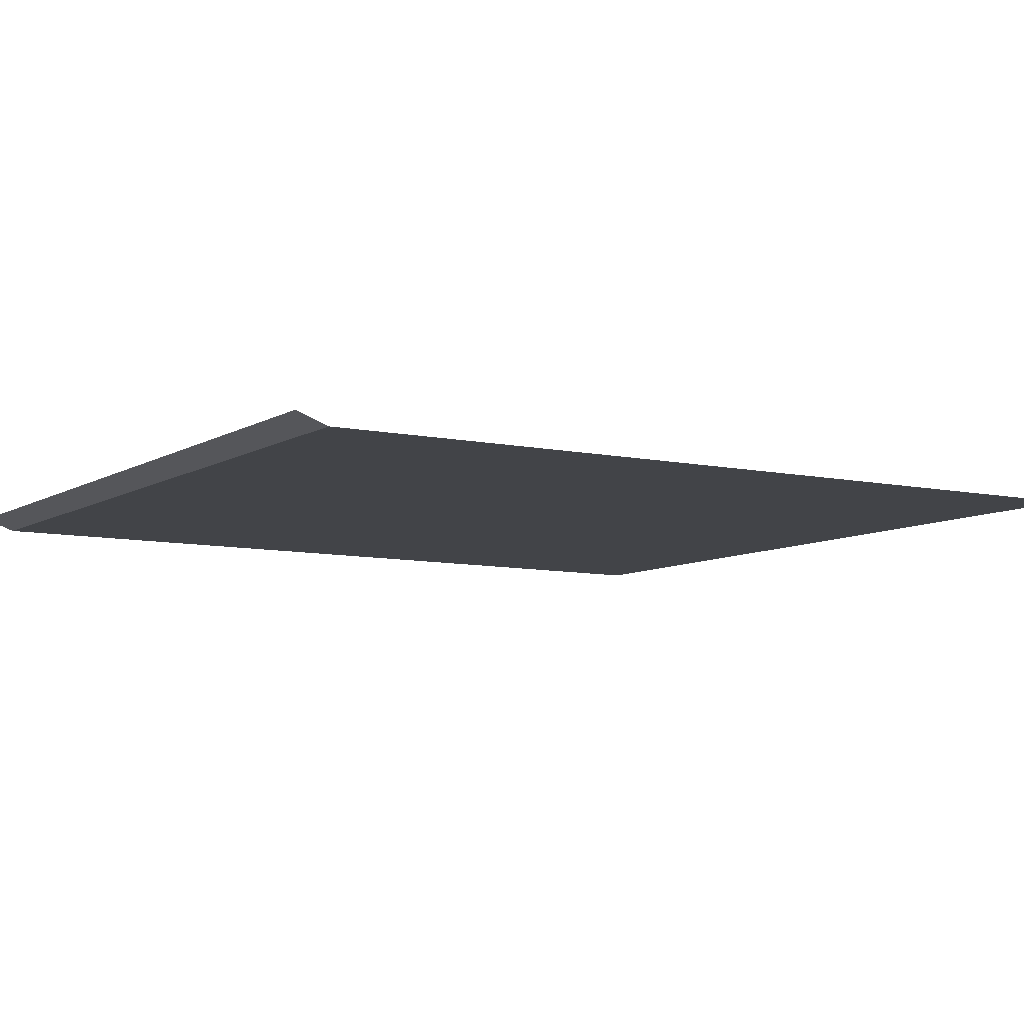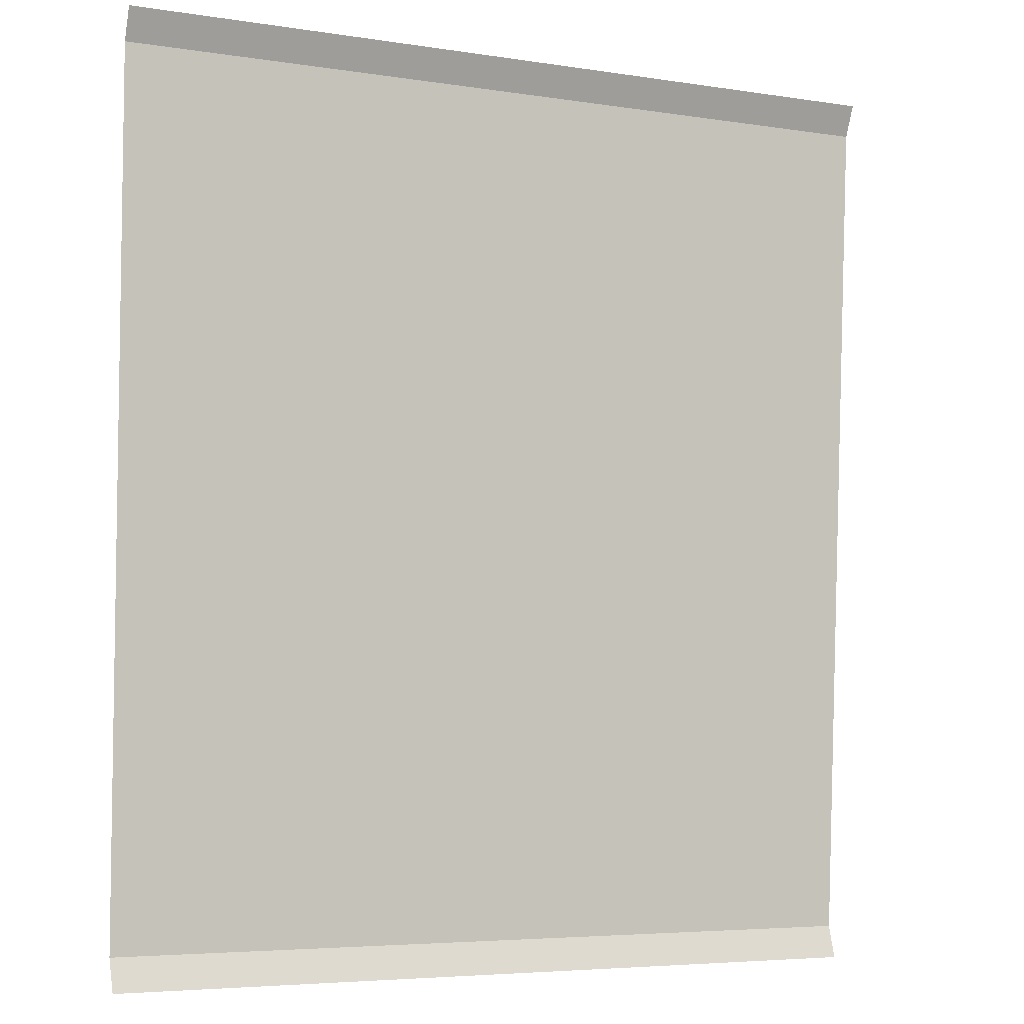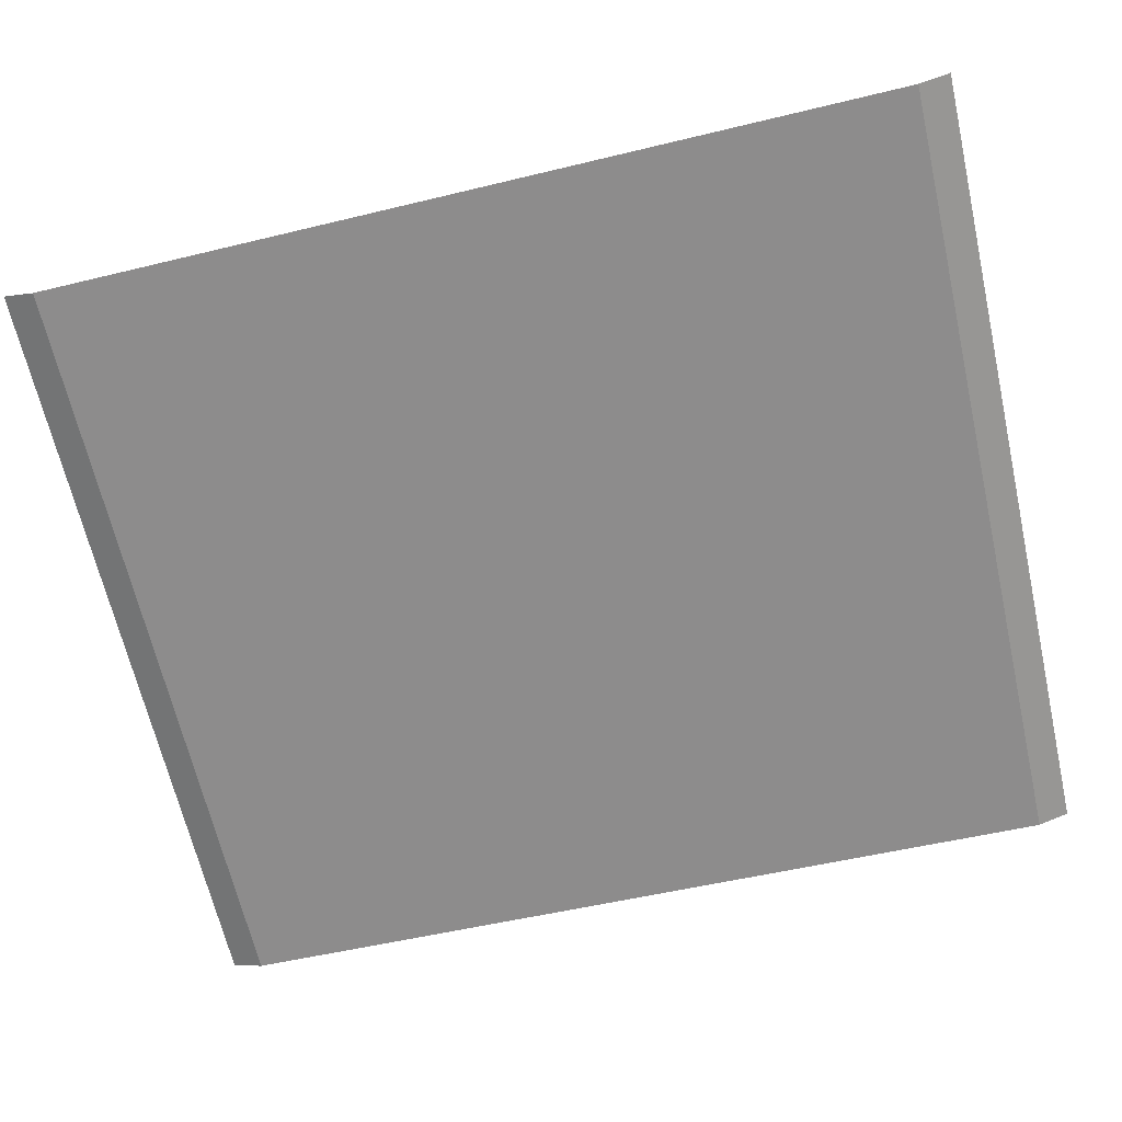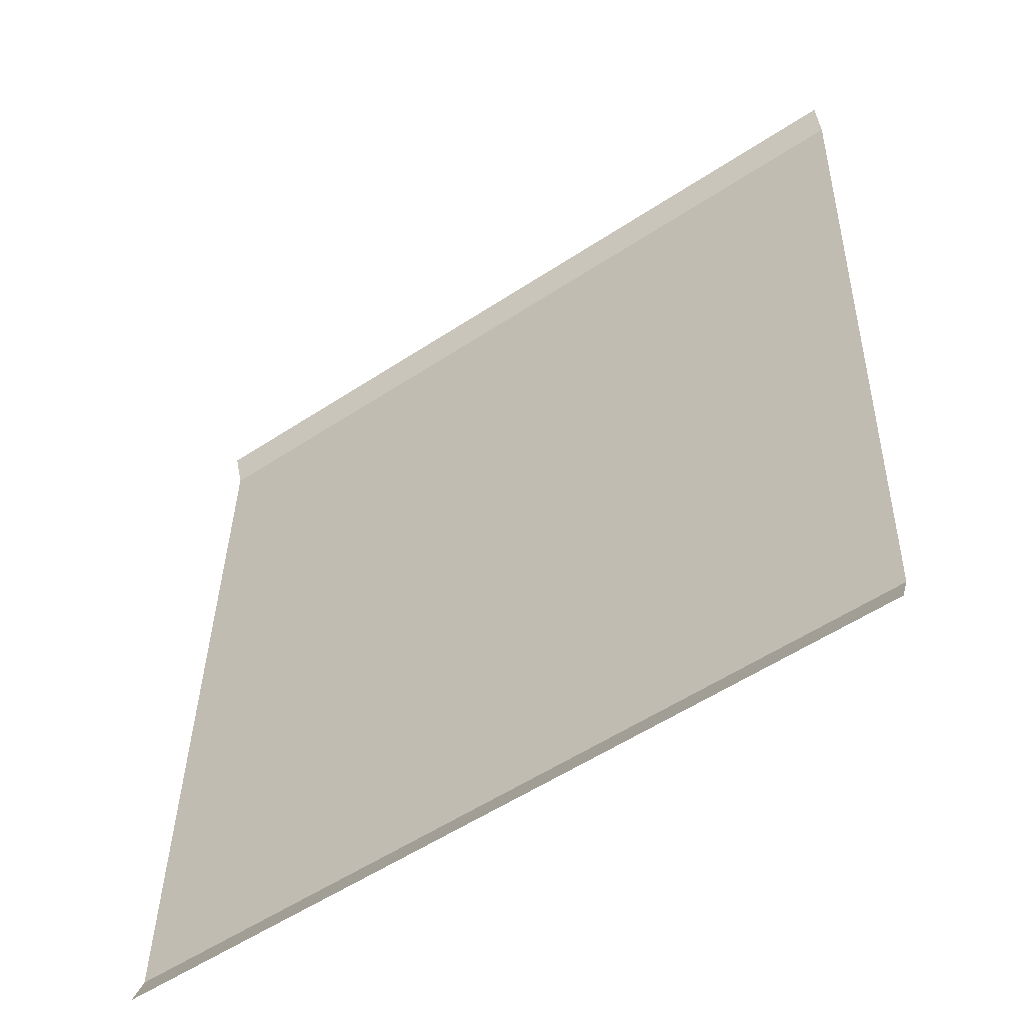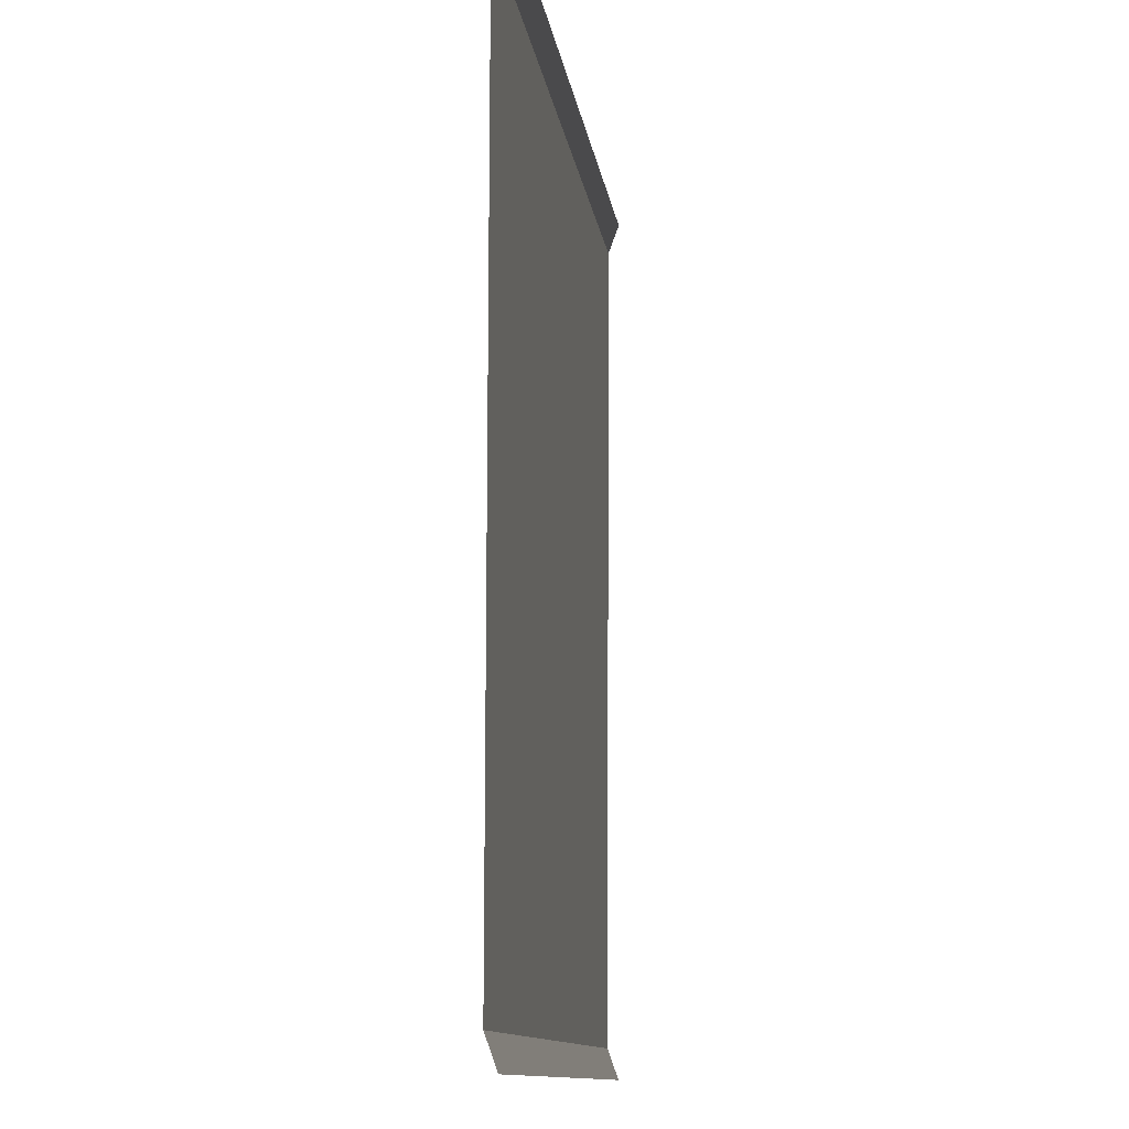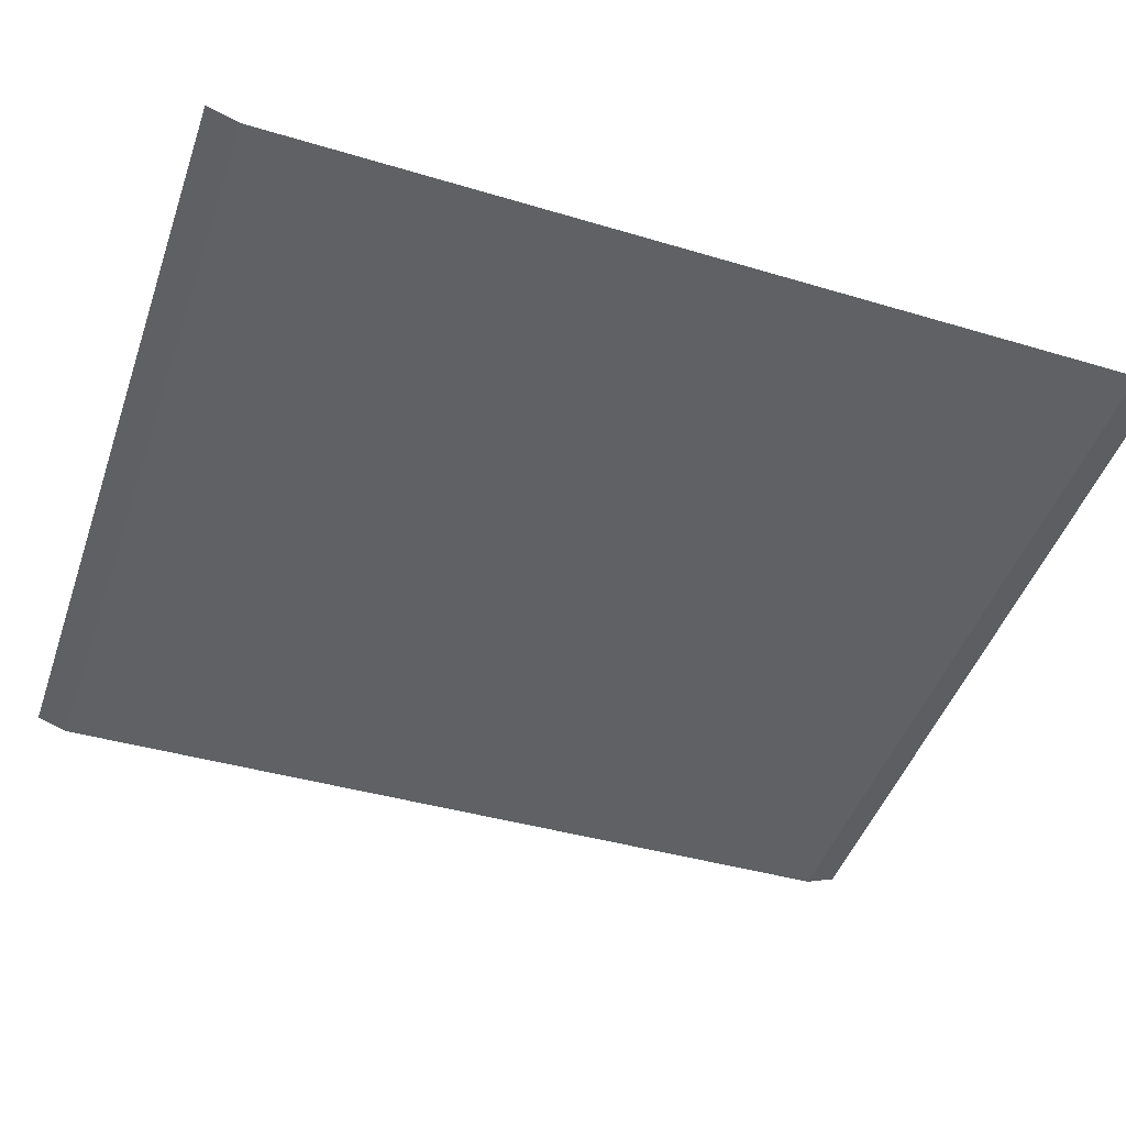
<metadata>
{"format":"obj","ext":"obj","renderer":"f3d","projection":"perspective","resolution":1024,"background":"white","views":[{"elev":-8.1,"azim":56.9,"up":"+Z"},{"elev":-2.8,"azim":-26.6,"up":"+Y"},{"elev":-64.3,"azim":101.7,"up":"+Z"},{"elev":-57.2,"azim":34.8,"up":"+Y"},{"elev":-10.3,"azim":-82.5,"up":"+Y"},{"elev":-45.7,"azim":-109.6,"up":"+Z"}]}
</metadata>
<code>
o RoadBlock.001
v 3.996 -1.131 0.006218
v 3.993 -1.209 0.03438
v 4.032 -0.06955 0.006419
v 2.023 -1.094 0.00677
v 2.022 -1.173 0.03494
v 2.032 -0.03272 0.006948
v 2.042 1.029 0.007126
v 2.042 1.108 0.03532
v 4.068 0.9915 0.00662
v 4.071 1.07 0.03481
f 5 1 4
f 6 4 3
f 7 10 8
f 5 2 1
f 4 1 3
f 3 9 6
f 9 7 6
f 7 9 10

</code>
